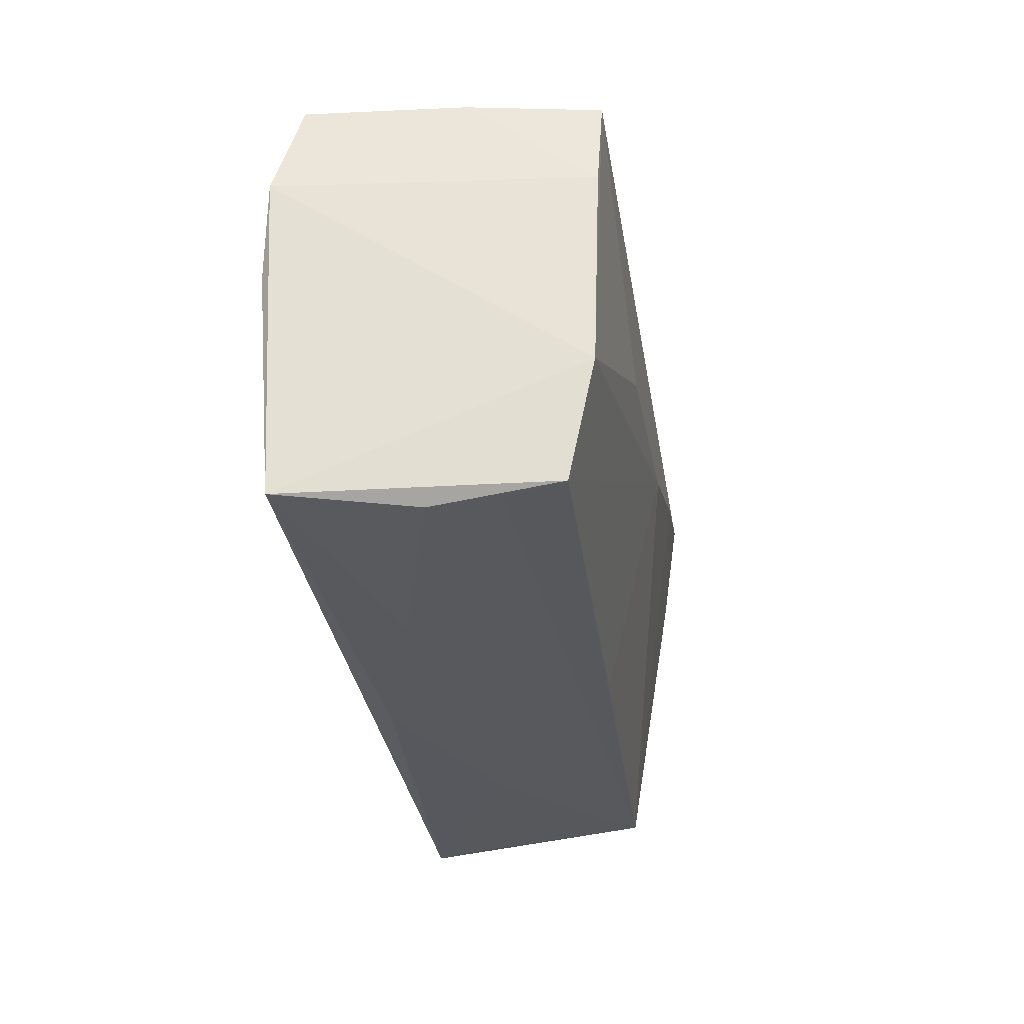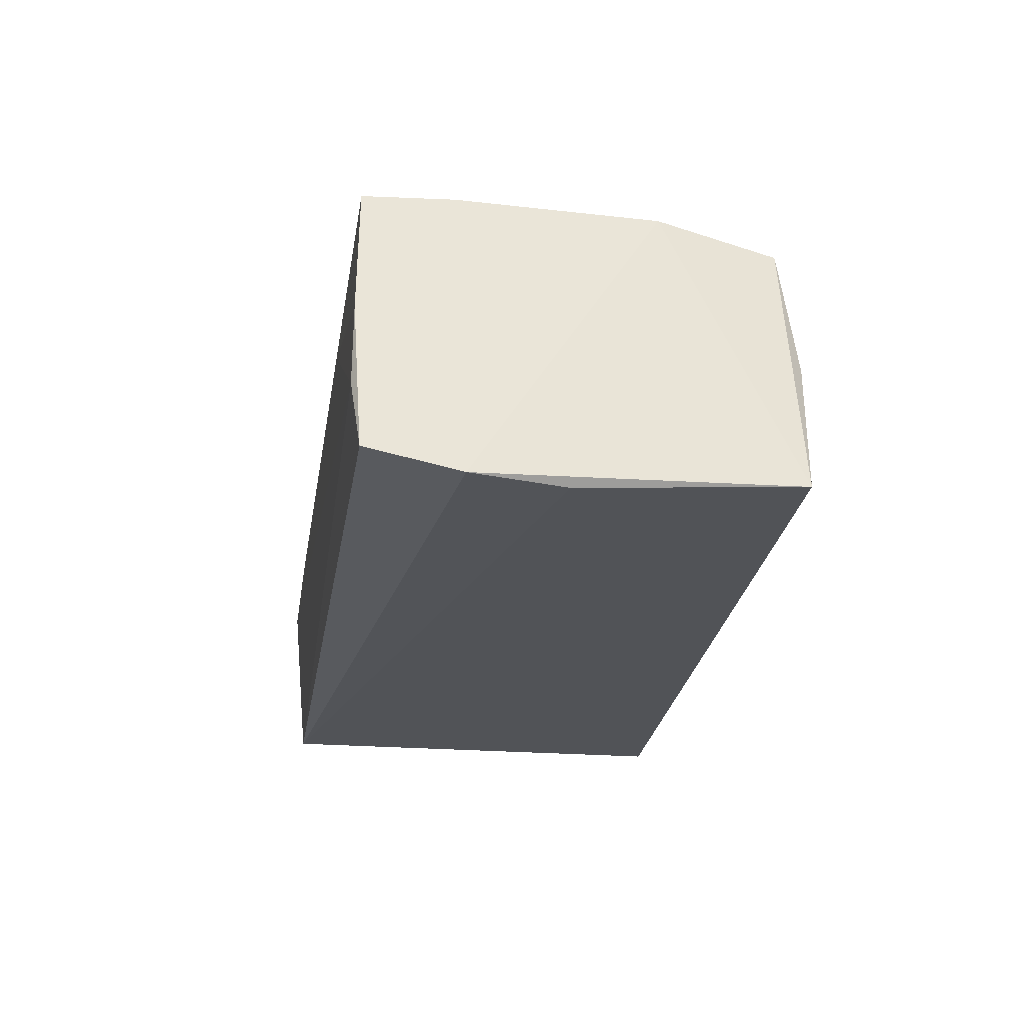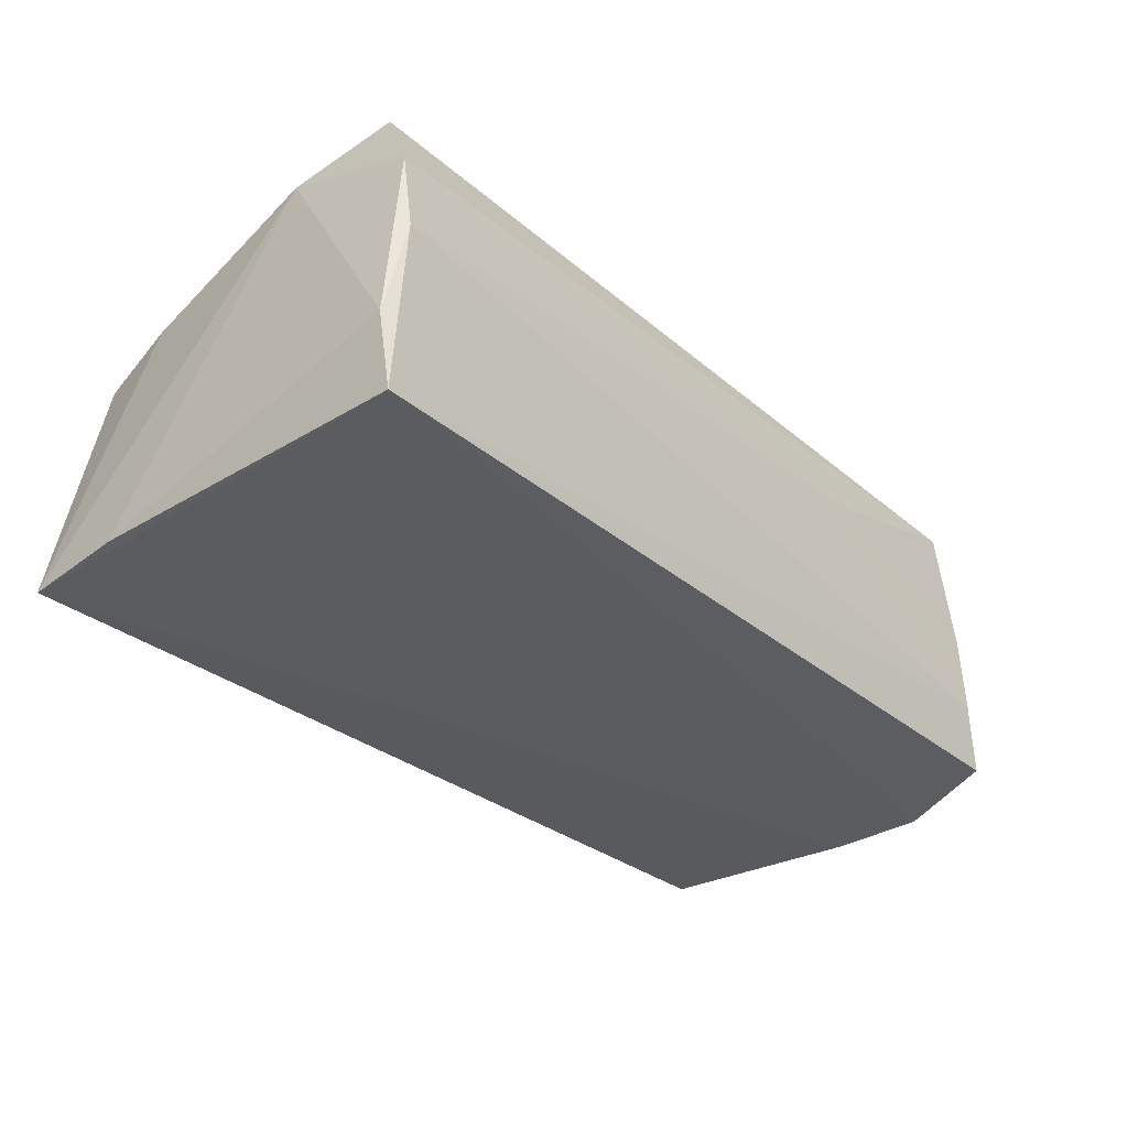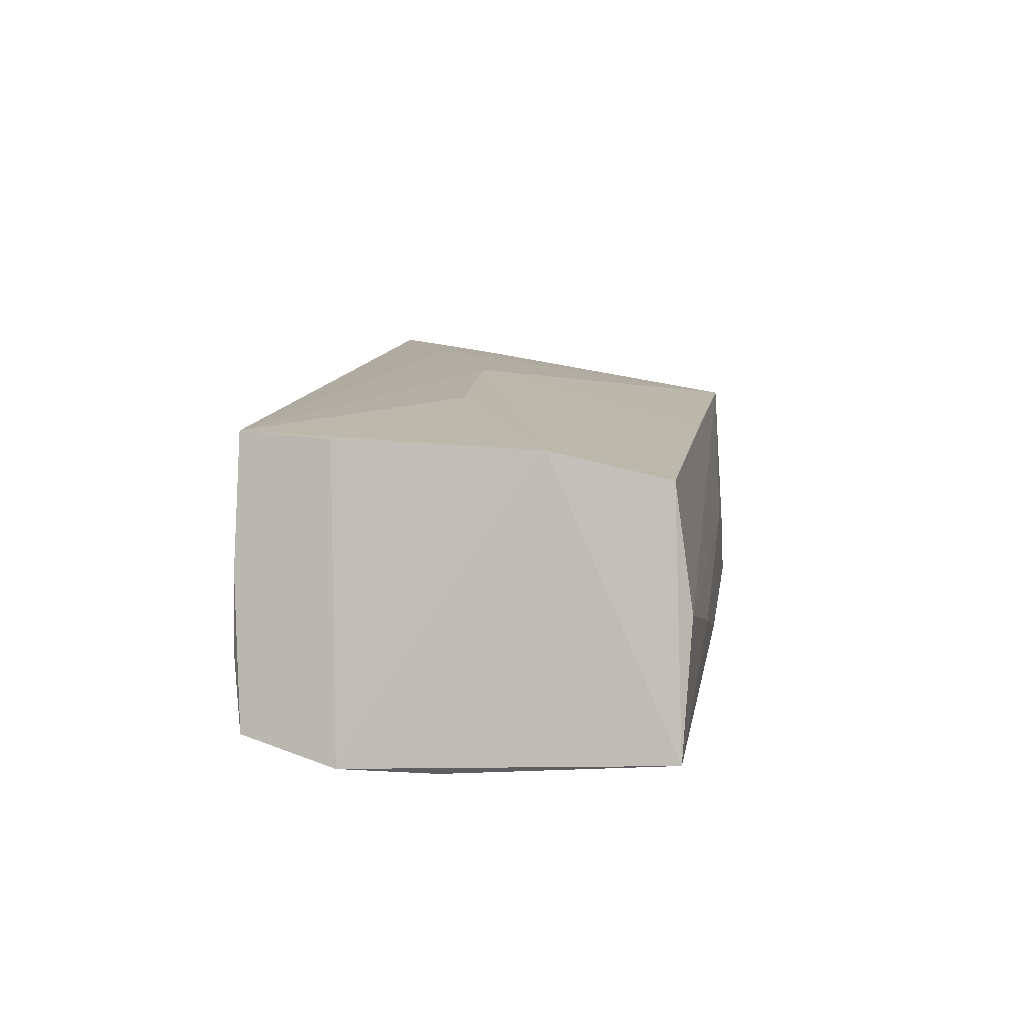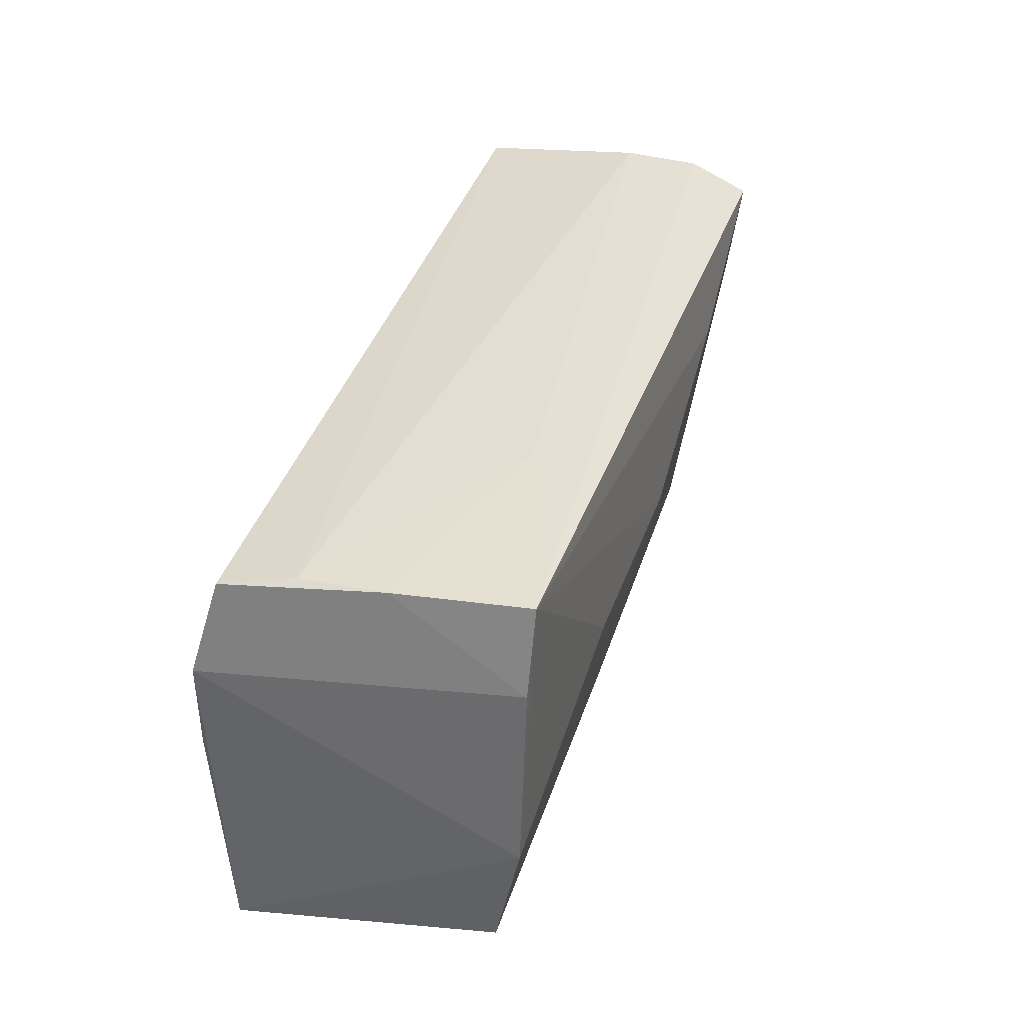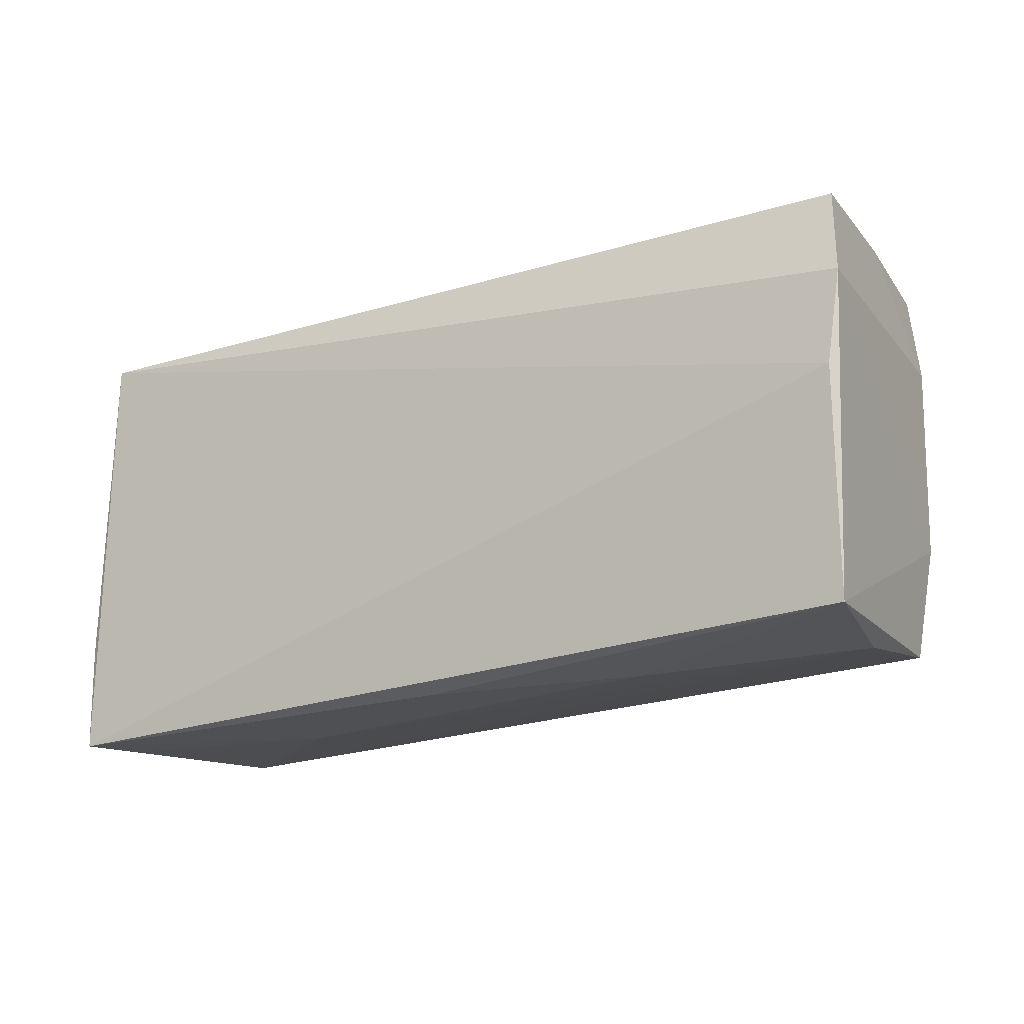
<metadata>
{"format":"obj","ext":"obj","renderer":"f3d","projection":"perspective","resolution":1024,"background":"white","views":[{"elev":-28.7,"azim":-81.4,"up":"+Y"},{"elev":-22.0,"azim":-97.5,"up":"+Z"},{"elev":-34.1,"azim":131.8,"up":"+Z"},{"elev":10.7,"azim":-82.5,"up":"+Z"},{"elev":34.3,"azim":-72.9,"up":"+Y"},{"elev":-19.4,"azim":-146.0,"up":"+Y"}]}
</metadata>
<code>
v 0.02553 -0.02812 -0.003557
v -0.02574 0.02499 0.0112
v -0.0514 0.02358 0.01928
v -0.05636 0.02304 -0.01416
v 0.04906 -0.02667 0.01208
v 0.05299 0.02384 0.0196
v 0.05272 0.02588 -0.01778
v -0.05792 0.01188 -0.01722
v -0.02573 0.002487 0.02014
v -0.05287 0.01293 0.01875
v -0.0542 0.0241 -0.005842
v 0.05394 -0.000313 -0.0165
v 0.05432 -0.01504 -0.01741
v 0.05432 0.02577 -0.008834
v 0.05271 0.02769 0.002602
v -0.05199 -0.02686 -1.411e-05
v 0.0009357 0.003873 0.02058
v -0.05644 0.0005799 -0.01778
v 0.05146 -0.02816 -0.0107
v 0.02754 0.01417 0.02041
v -0.05261 -0.01071 0.01793
v -0.02542 -0.02784 -0.0071
v -0.0006535 -0.0281 -0.01417
v 0.0543 0.01071 0.01757
v -0.05377 0.02398 0.003879
v -0.05066 -0.02572 0.0078
v 0.05341 0.02694 0.01197
v 0.05161 -0.01495 0.01319
v -0.0515 -0.02466 0.01473
v 0.05369 -0.02836 -0.01778
v -0.001068 -0.0256 0.01358
v -0.05576 -0.02604 -0.01593
f 20 24 6
f 13 7 12
f 14 7 15
f 14 12 7
f 14 24 13
f 13 12 14
f 5 24 20
f 4 7 8
f 20 6 3
f 18 32 8
f 8 7 18
f 24 5 28
f 15 7 11
f 7 4 11
f 11 4 25
f 25 3 2
f 15 11 2
f 2 11 25
f 27 3 6
f 27 14 15
f 15 2 27
f 27 2 3
f 27 6 24
f 24 14 27
f 30 7 13
f 30 18 7
f 32 18 30
f 13 24 30
f 24 28 30
f 30 28 5
f 29 5 31
f 21 9 3
f 8 32 21
f 21 32 29
f 8 21 10
f 10 21 3
f 10 3 25
f 10 4 8
f 25 4 10
f 9 21 17
f 17 31 5
f 29 31 17
f 17 21 29
f 17 5 20
f 20 3 17
f 3 9 17
f 29 32 16
f 32 22 16
f 32 30 23
f 23 22 32
f 5 16 1
f 1 16 22
f 1 23 30
f 22 23 1
f 26 5 29
f 29 16 26
f 26 16 5
f 19 30 5
f 5 1 19
f 19 1 30

</code>
